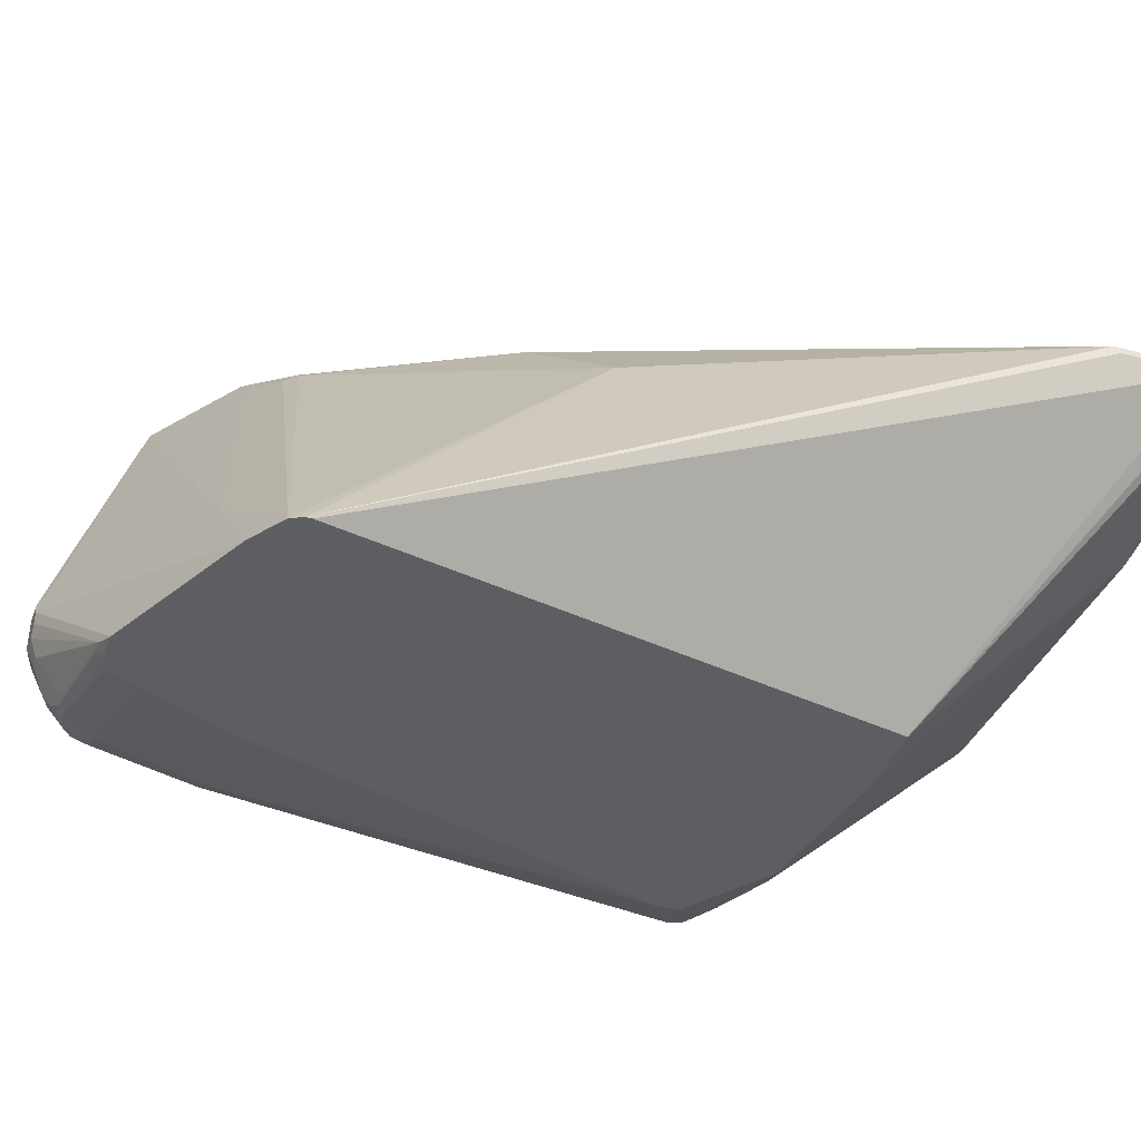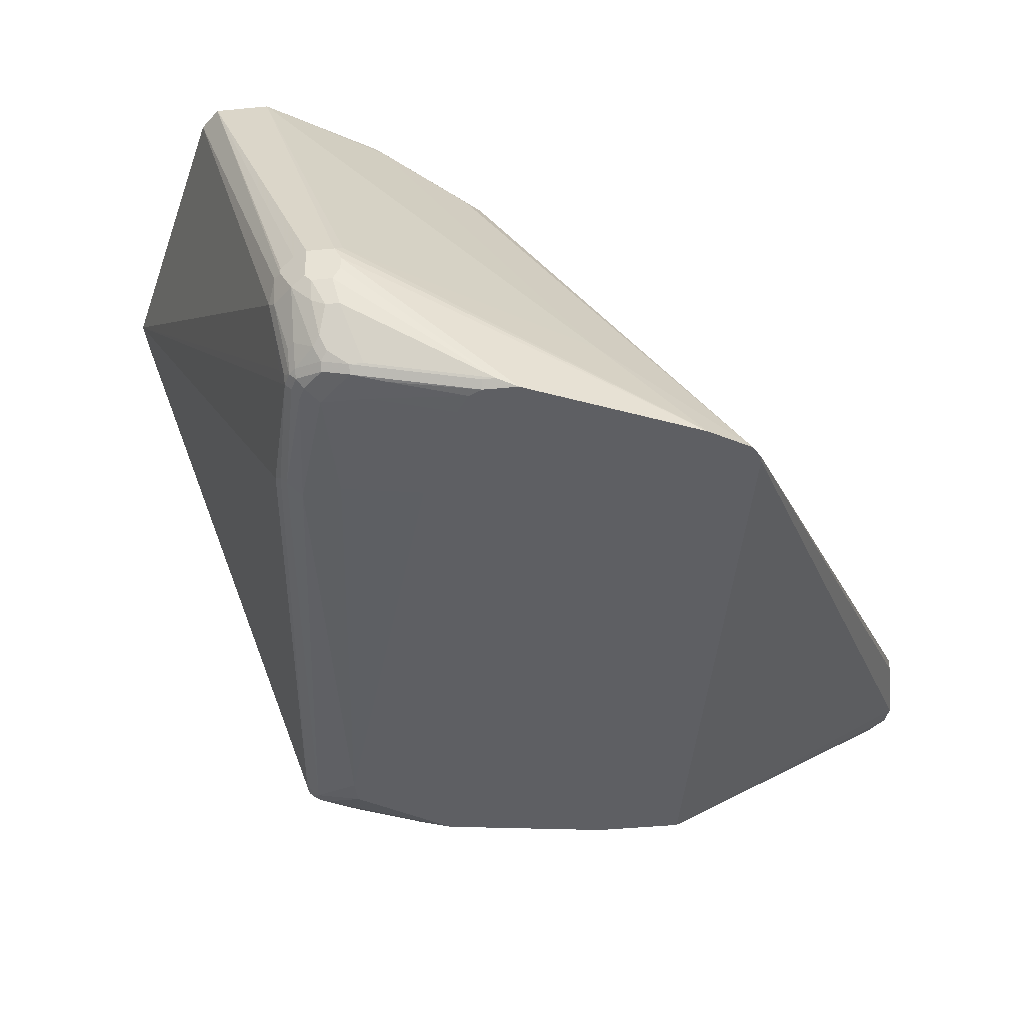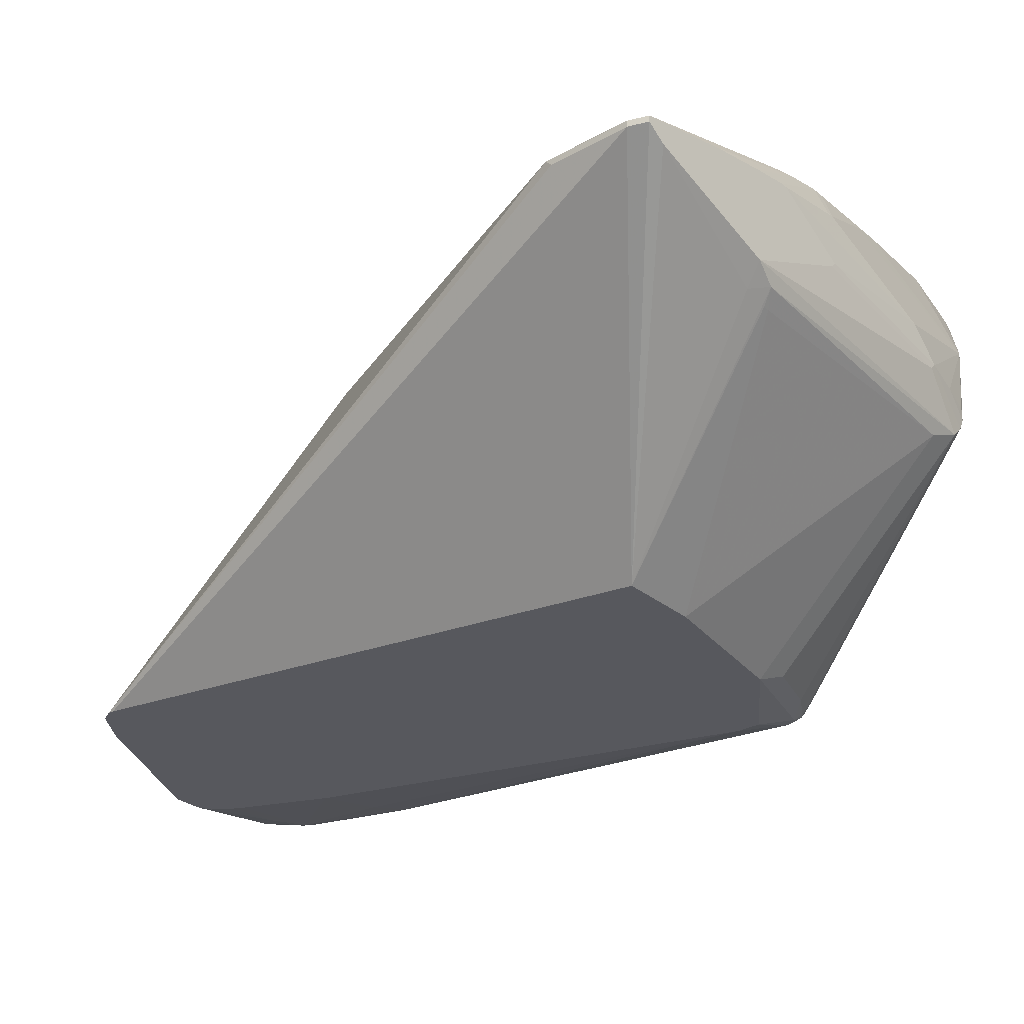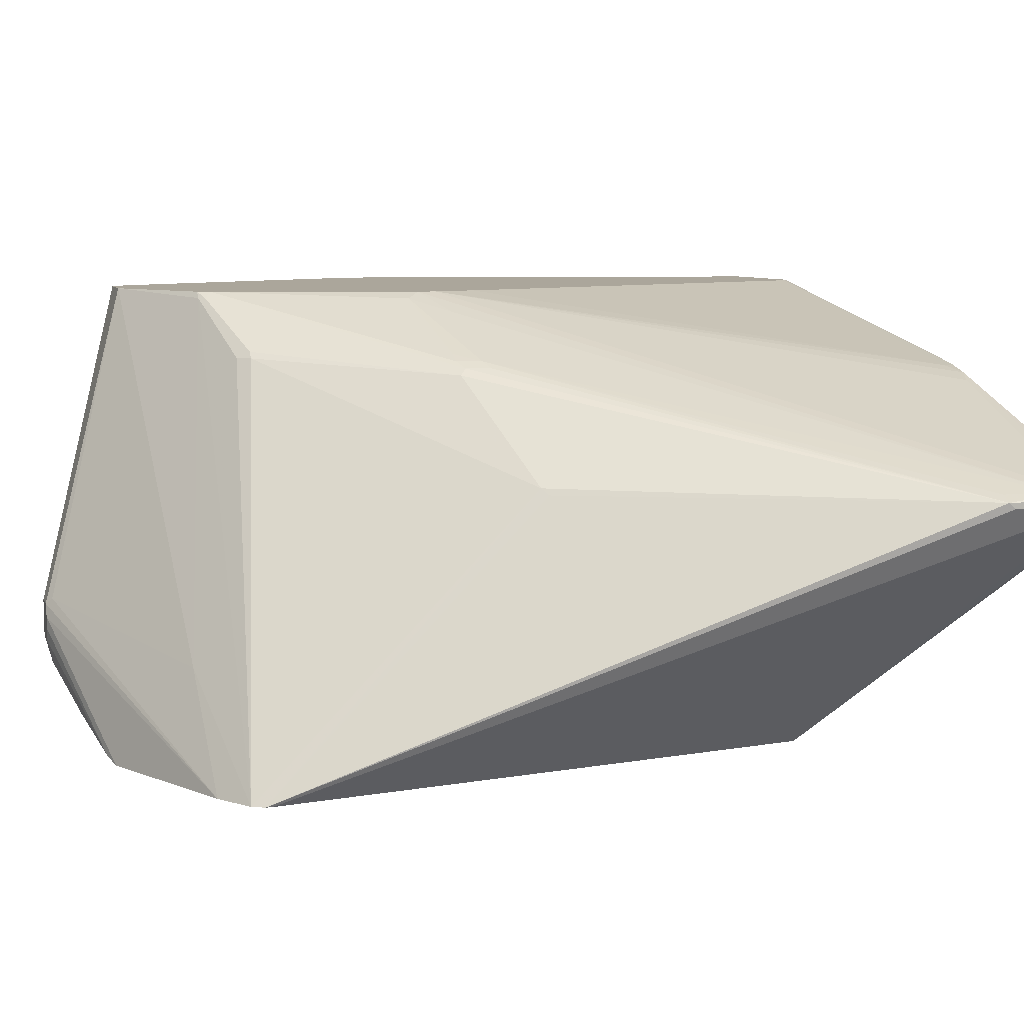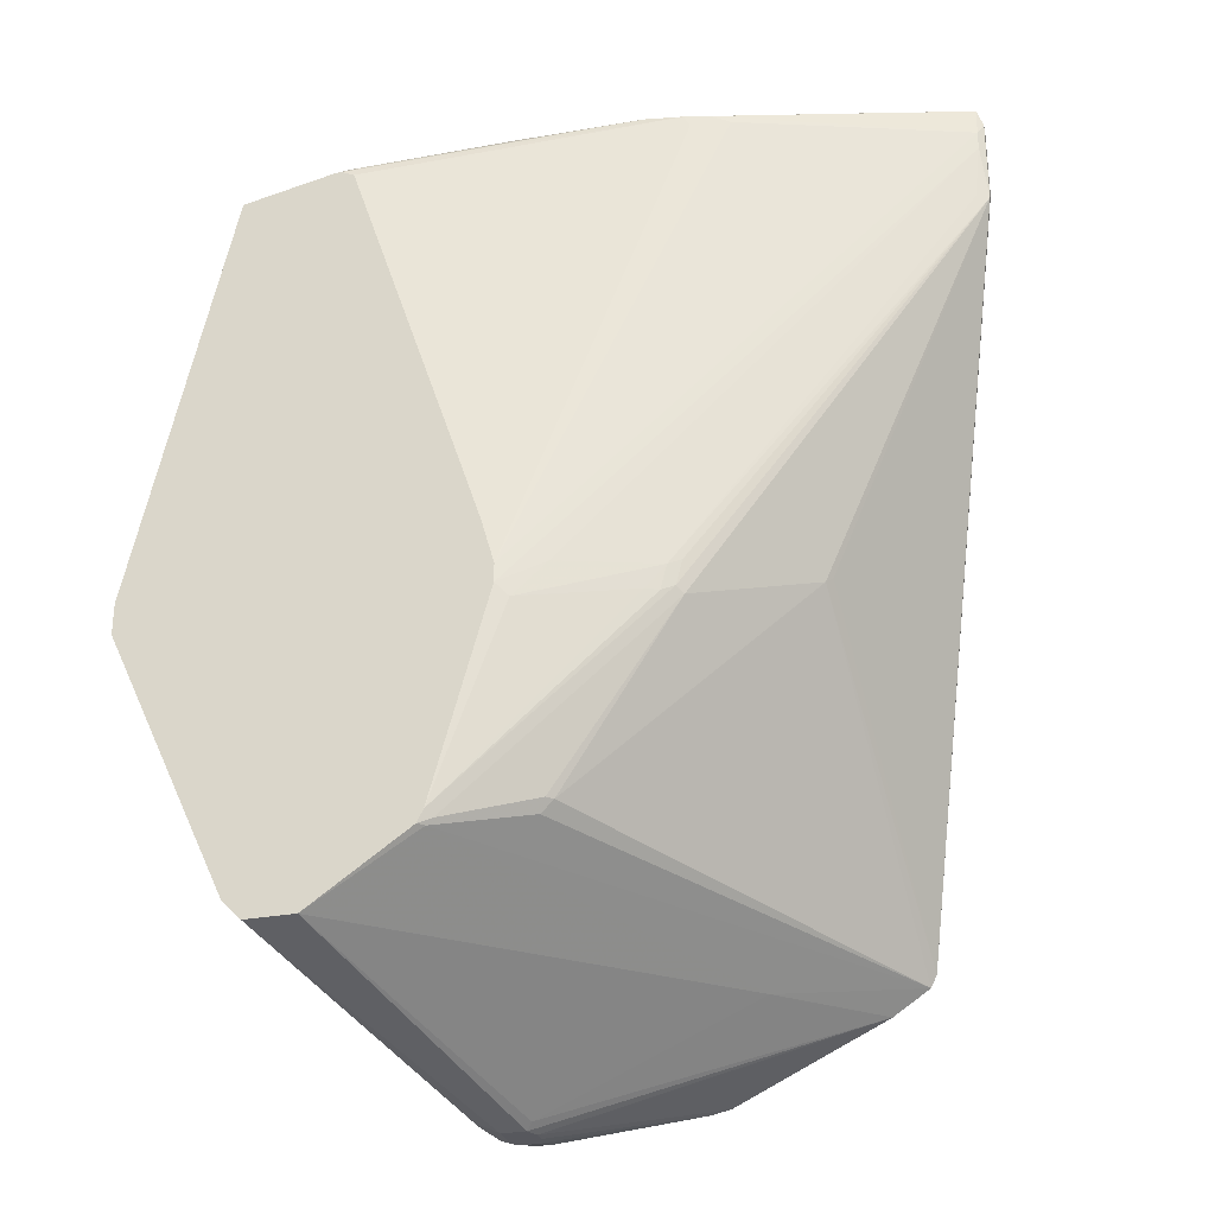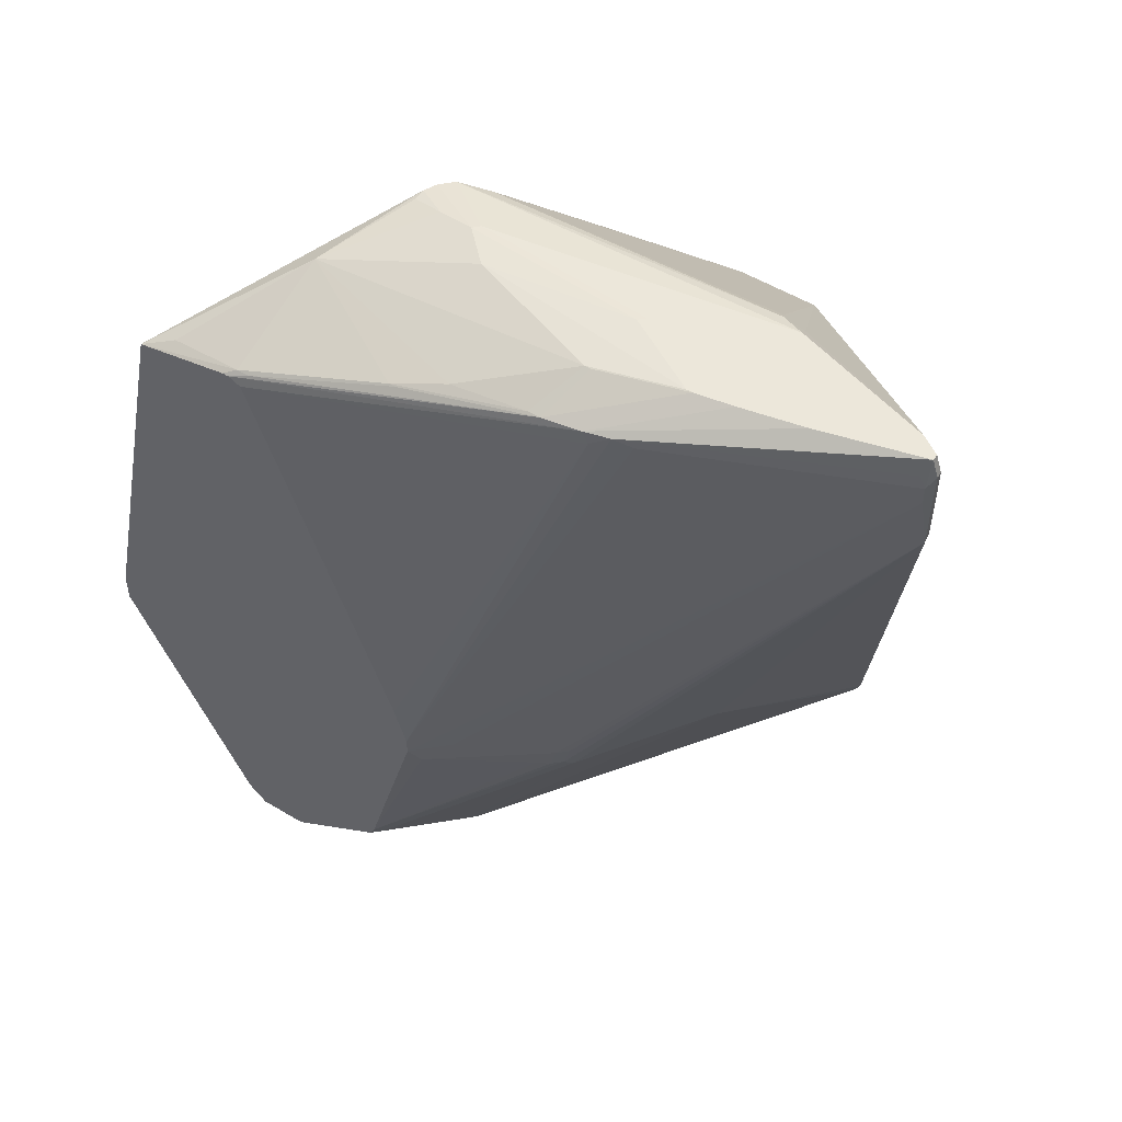
<metadata>
{"format":"obj","ext":"obj","renderer":"f3d","projection":"perspective","resolution":1024,"background":"white","views":[{"elev":-39.4,"azim":70.8,"up":"+Z"},{"elev":-40.9,"azim":6.8,"up":"+Z"},{"elev":-28.9,"azim":129.8,"up":"+Z"},{"elev":7.9,"azim":73.9,"up":"+Z"},{"elev":-28.9,"azim":15.6,"up":"+Y"},{"elev":53.4,"azim":32.7,"up":"+Y"}]}
</metadata>
<code>
v 69 7 1
v 36 103 0
v 41 2 20
v 50 147 31
v 83 62 61
v 58 28 0
v 127 151 43
v 47 6 4
v 74 8 0
v 99 20 0
v 37 28 5
v 38 28 4
v 28 106 3
v 28 108 5
v 105 24 0
v 128 134 44
v 34 110 3
v 101 148 31
v 49 0 22
v 56 7 2
v 46 28 2
v 50 1 23
v 41 2 21
v 51 6 3
v 46 0 16
v 49 26 73
v 128 148 43
v 128 135 43
v 98 150 32
v 97 148 30
v 45 148 33
v 61 59 72
v 36 99 0
v 36 138 72
v 34 138 72
v 42 8 6
v 50 113 0
v 2 66 73
v 45 0 22
v 53 5 4
v 88 117 0
v 50 0 18
v 50 0 20
v 59 64 73
v 101 71 44
v 100 70 45
v 54 150 40
v 82 63 62
v 45 114 2
v 94 151 51
v 124 151 41
v 106 27 0
v 106 26 0
v 30 106 2
v 128 148 44
v 85 144 61
v 65 32 63
v 83 67 62
v 66 65 70
v 43 11 4
v 44 9 4
v 65 12 0
v 67 9 0
v 69 8 0
v 64 14 0
v 46 11 3
v 40 10 9
v 41 9 7
v 39 5 17
v 42 10 5
v 36 29 6
v 40 30 3
v 43 8 5
v 43 5 9
v 51 5 4
v 63 30 63
v 50 26 72
v 84 19 17
v 71 7 1
v 48 1 12
v 81 150 54
v 102 151 34
v 96 148 30
v 43 148 35
v 75 117 0
v 59 61 73
v 91 145 59
v 64 32 64
v 32 137 73
v 53 10 2
v 40 3 20
v 17 134 73
v 33 15 73
v 50 1 12
v 50 28 73
v 29 108 4
v 41 10 6
v 83 151 43
v 95 151 51
v 127 151 44
v 82 151 44
v 58 150 46
v 22 136 71
v 35 145 54
v 53 150 41
v 111 151 48
v 57 71 73
v 126 134 45
v 127 143 45
v 78 62 64
v 81 66 63
v 51 27 72
v 29 107 3
v 27 104 4
v 27 106 4
v 42 6 9
v 40 4 16
v 46 4 7
v 43 7 6
v 46 1 13
v 43 1 16
v 2 61 73
v 54 80 73
v 64 145 63
v 56 143 66
v 42 148 39
v 47 149 40
v 76 146 62
v 42 148 37
v 101 151 50
v 84 146 61
v 88 146 60
v 78 146 62
v 80 150 54
v 127 146 45
v 126 148 45
v 35 136 73
v 33 137 73
v 80 62 63
v 29 104 2
v 49 0 16
v 45 0 17
v 43 1 22
v 57 143 66
v 47 3 8
v 47 5 5
v 22 18 73
v 25 15 73
v 48 4 6
f 2 62 33
f 66 62 90
f 75 24 1
f 16 45 53
f 71 11 97
f 135 109 55
f 119 74 36
f 27 28 52
f 52 28 53
f 64 79 1
f 141 94 79
f 86 138 95
f 79 40 1
f 51 99 7
f 37 62 2
f 70 60 73
f 91 121 3
f 31 29 4
f 146 145 118
f 48 95 5
f 5 46 16
f 33 62 6
f 41 51 7
f 56 137 123
f 104 124 134
f 75 146 24
f 146 119 8
f 63 62 64
f 36 97 73
f 9 79 64
f 10 43 9
f 70 11 12
f 12 60 70
f 96 13 14
f 6 65 66
f 50 102 134
f 15 78 10
f 41 27 52
f 29 83 4
f 55 109 16
f 54 17 37
f 18 51 41
f 10 62 15
f 19 148 39
f 16 48 5
f 101 98 105
f 24 20 64
f 1 24 64
f 6 21 33
f 66 21 6
f 22 78 93
f 10 78 22
f 66 8 61
f 3 142 23
f 8 119 73
f 24 8 66
f 19 43 10
f 46 15 53
f 22 19 10
f 93 19 22
f 121 142 3
f 120 80 25
f 3 148 91
f 95 138 26
f 57 46 5
f 20 90 63
f 7 27 41
f 27 55 28
f 115 84 14
f 129 115 92
f 30 29 41
f 105 104 102
f 57 15 46
f 57 76 15
f 17 113 31
f 82 29 31
f 112 95 26
f 56 132 131
f 95 110 32
f 33 140 2
f 91 148 147
f 89 34 35
f 73 119 36
f 24 146 8
f 37 2 54
f 85 62 37
f 38 114 122
f 117 68 36
f 72 140 33
f 12 140 72
f 39 148 143
f 125 34 144
f 120 142 121
f 94 40 79
f 52 62 41
f 41 62 85
f 43 42 9
f 19 142 43
f 56 107 44
f 143 148 23
f 46 45 16
f 53 45 46
f 28 55 16
f 53 28 16
f 105 98 47
f 139 95 48
f 49 4 37
f 31 4 49
f 134 99 50
f 82 51 18
f 53 62 52
f 15 62 53
f 47 84 105
f 2 140 54
f 59 86 32
f 107 138 44
f 135 55 100
f 131 137 56
f 88 77 57
f 5 88 57
f 135 86 109
f 58 48 16
f 16 111 58
f 109 86 59
f 61 60 66
f 73 60 61
f 90 62 63
f 64 20 63
f 6 62 65
f 65 62 66
f 93 148 19
f 69 67 68
f 91 147 69
f 69 147 122
f 73 97 70
f 114 71 122
f 72 21 66
f 33 21 72
f 8 73 61
f 118 145 121
f 118 74 119
f 75 149 146
f 141 142 25
f 1 40 75
f 57 77 76
f 76 77 15
f 78 77 93
f 15 77 78
f 79 42 141
f 9 42 79
f 94 80 40
f 40 80 75
f 117 74 121
f 143 142 39
f 82 99 51
f 133 99 81
f 50 99 101
f 47 98 82
f 54 113 17
f 85 83 41
f 129 84 115
f 84 96 14
f 4 83 85
f 37 4 85
f 44 86 135
f 122 138 38
f 44 87 132
f 135 87 44
f 58 139 48
f 59 32 111
f 7 55 27
f 100 55 7
f 112 77 88
f 5 112 88
f 111 139 58
f 92 138 89
f 23 148 3
f 123 107 56
f 72 60 12
f 66 60 72
f 24 90 20
f 66 90 24
f 69 117 91
f 69 68 117
f 92 89 35
f 138 34 89
f 115 114 38
f 92 115 38
f 117 121 91
f 25 142 120
f 26 77 112
f 93 77 26
f 42 142 141
f 43 142 42
f 141 80 94
f 39 142 19
f 18 29 82
f 41 29 18
f 31 47 82
f 129 127 84
f 38 138 92
f 103 104 92
f 35 103 92
f 44 138 86
f 86 95 32
f 98 99 82
f 49 17 31
f 37 17 49
f 31 84 47
f 113 96 31
f 134 133 81
f 26 138 93
f 132 87 135
f 100 136 135
f 111 109 59
f 109 108 16
f 9 62 10
f 64 62 9
f 113 13 96
f 31 96 84
f 140 13 54
f 114 11 71
f 122 67 69
f 36 68 97
f 97 67 122
f 68 67 97
f 97 11 70
f 122 71 97
f 30 83 29
f 41 83 30
f 101 99 98
f 7 99 100
f 101 102 50
f 105 102 101
f 35 104 103
f 127 104 105
f 84 127 105
f 125 124 104
f 106 132 100
f 131 132 106
f 123 138 107
f 128 133 134
f 111 108 109
f 16 108 111
f 32 110 111
f 5 95 112
f 54 13 113
f 114 13 140
f 115 13 114
f 14 13 115
f 121 74 118
f 36 116 117
f 146 118 119
f 121 145 120
f 147 138 122
f 137 138 123
f 134 124 128
f 125 104 35
f 102 104 134
f 129 126 127
f 128 124 125
f 92 104 129
f 106 130 131
f 130 99 131
f 131 99 133
f 44 132 56
f 144 34 133
f 81 99 134
f 136 132 135
f 100 132 136
f 131 138 137
f 133 138 131
f 139 110 95
f 111 110 139
f 140 11 114
f 12 11 140
f 25 80 141
f 23 142 143
f 116 74 117
f 36 74 116
f 125 144 128
f 35 34 125
f 149 145 146
f 145 80 120
f 148 138 147
f 93 138 148
f 104 126 129
f 127 126 104
f 106 99 130
f 100 99 106
f 133 34 138
f 128 144 133
f 149 80 145
f 75 80 149

</code>
